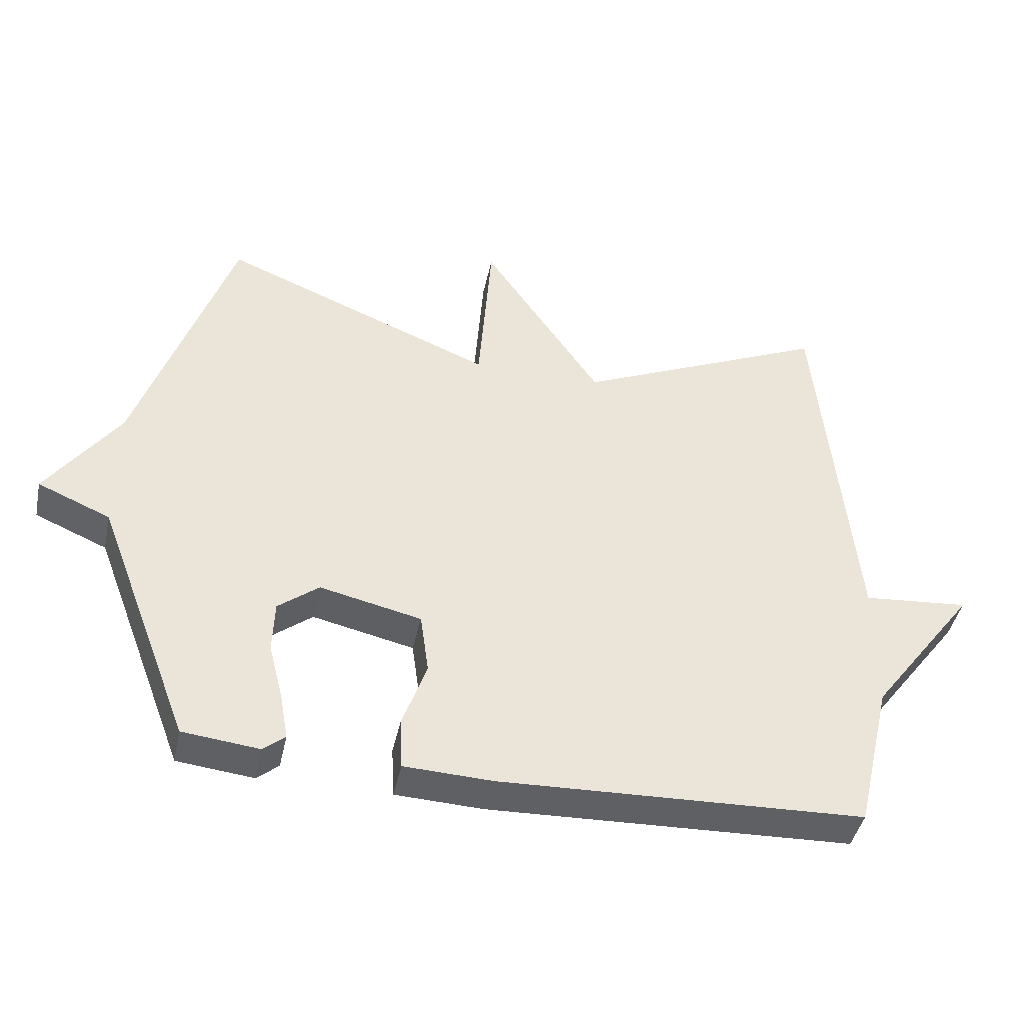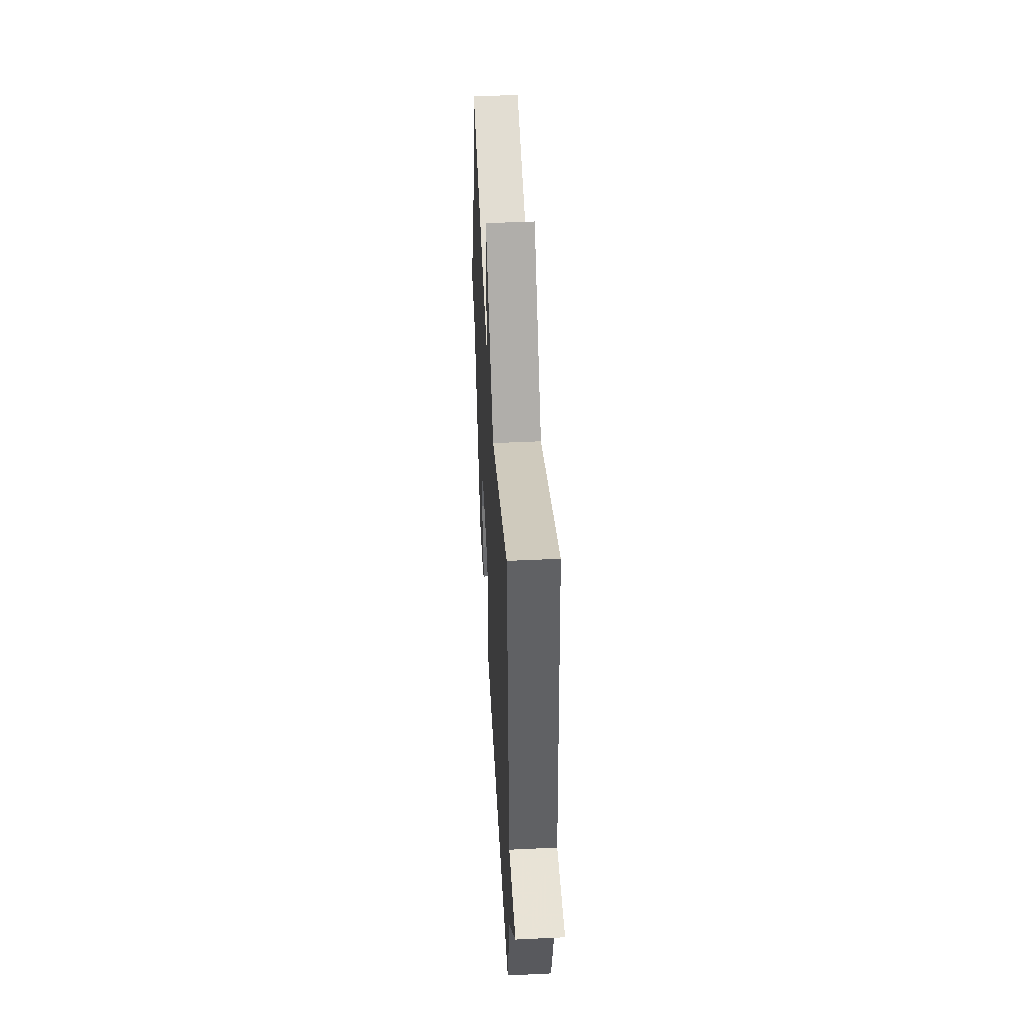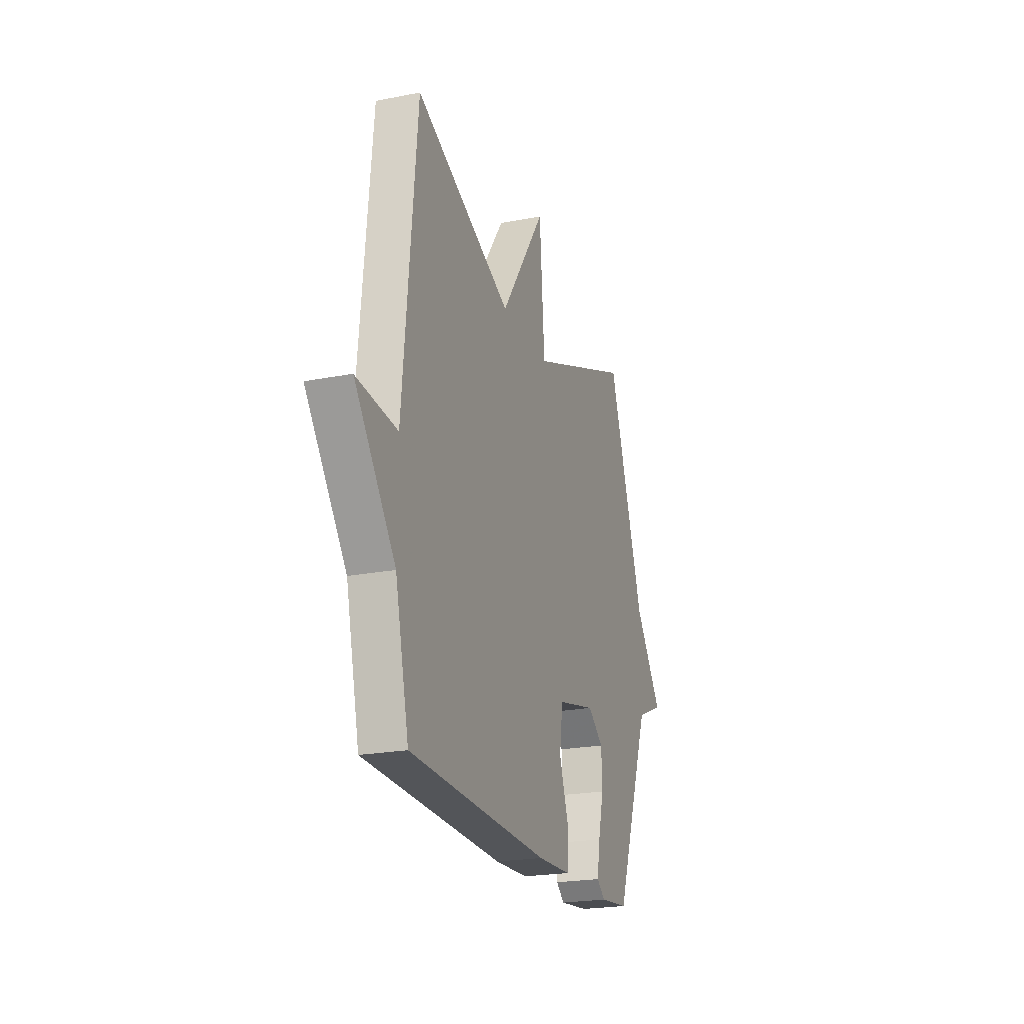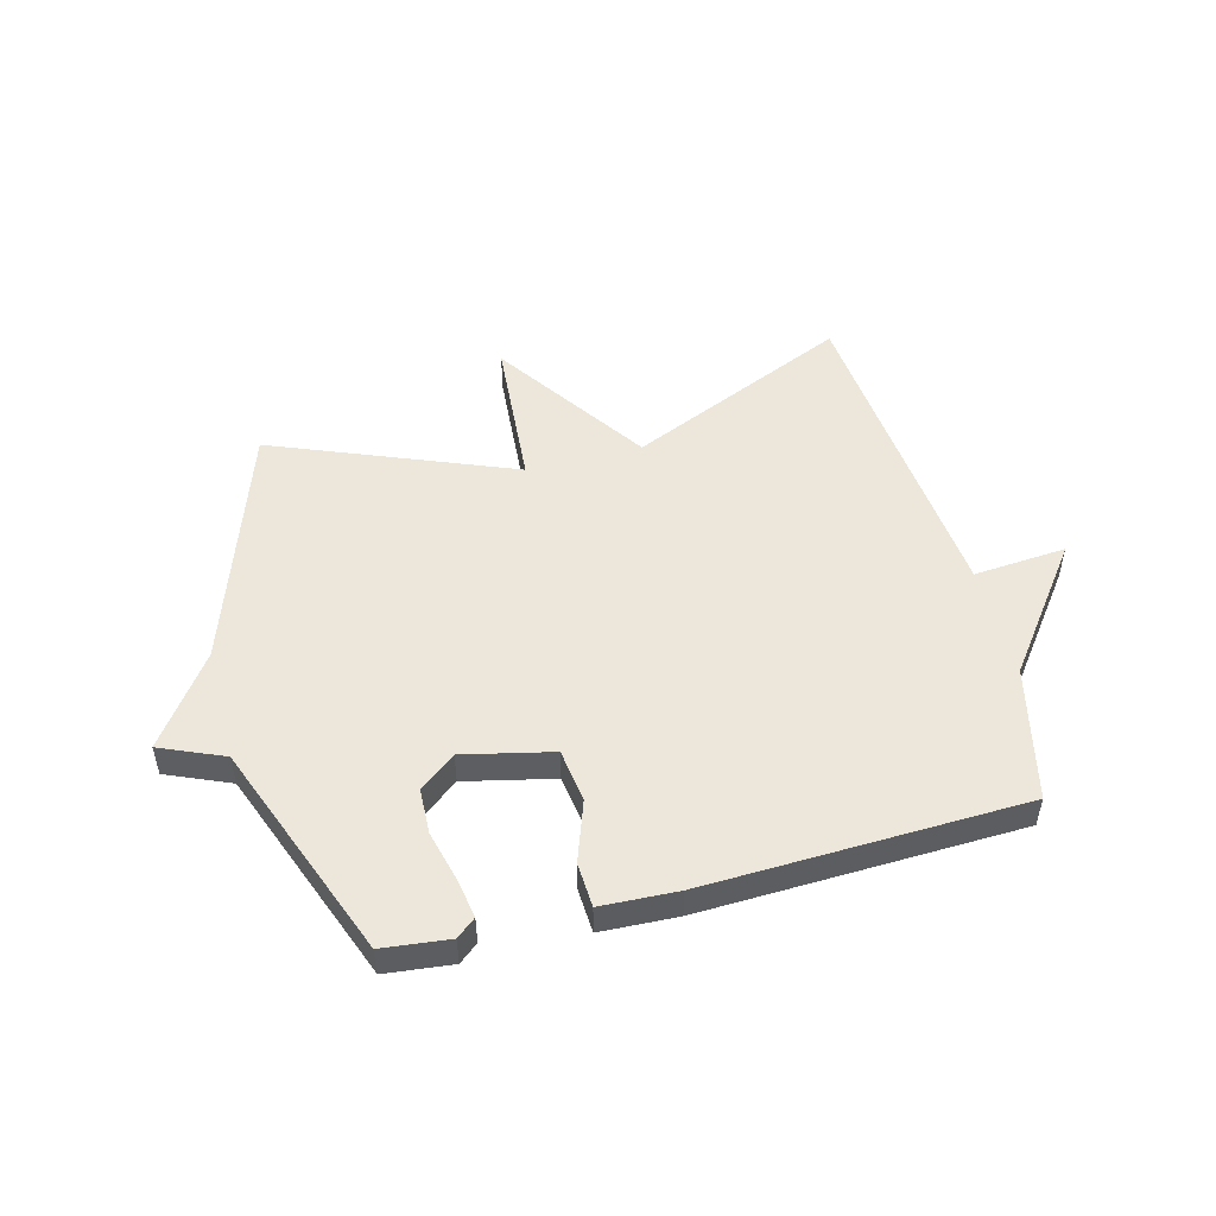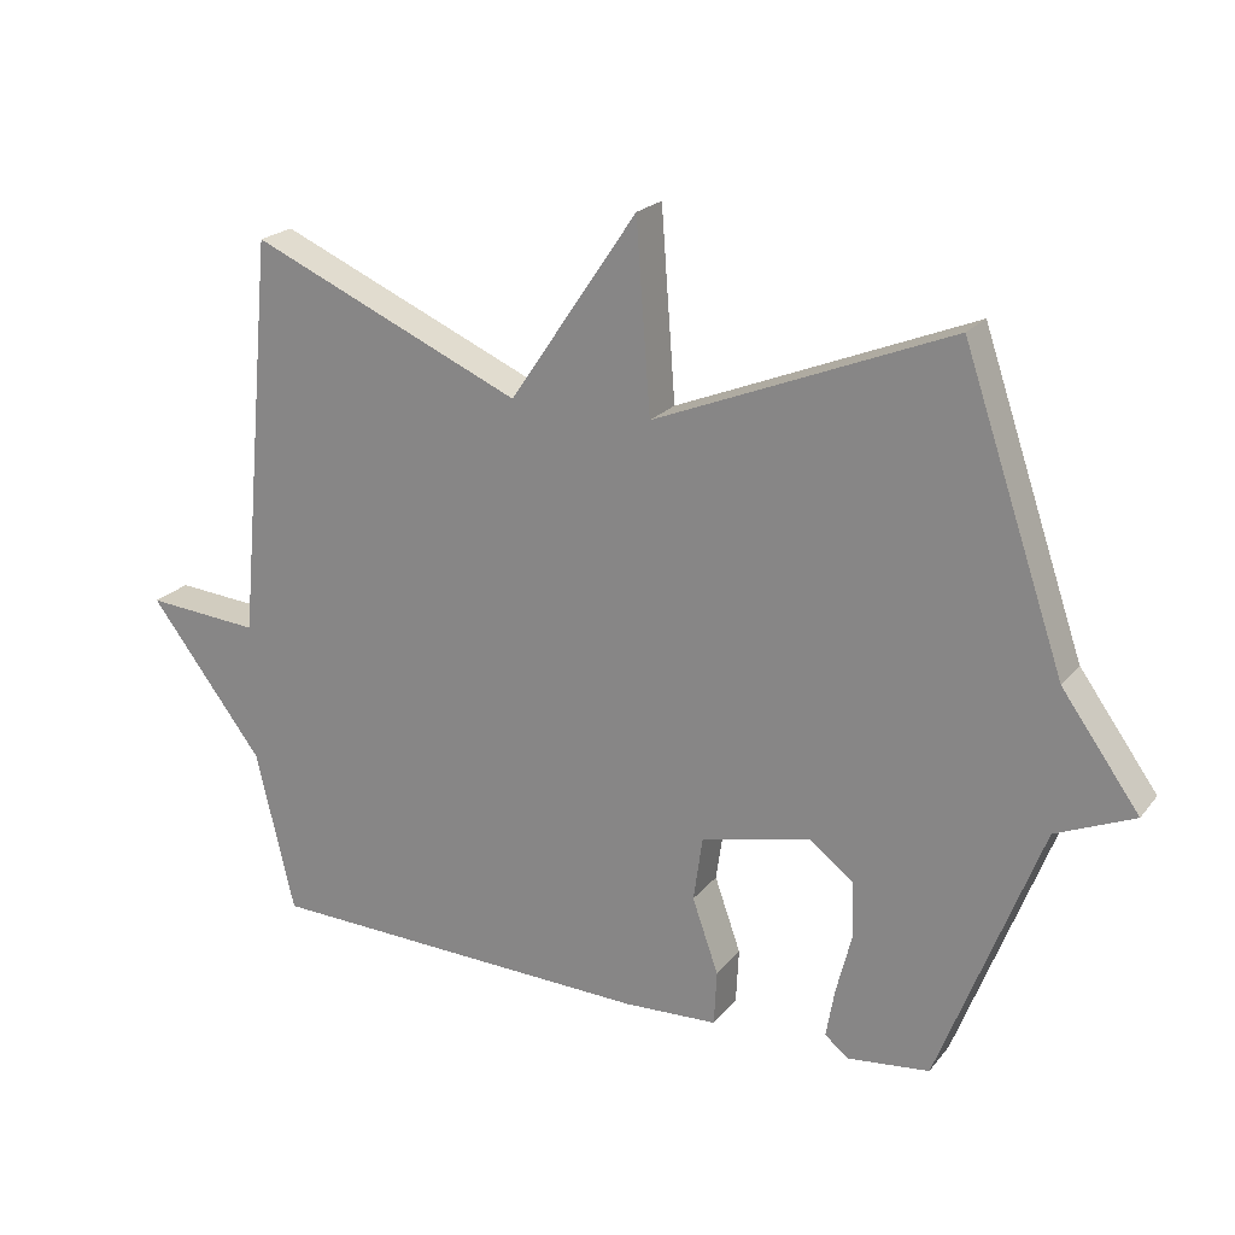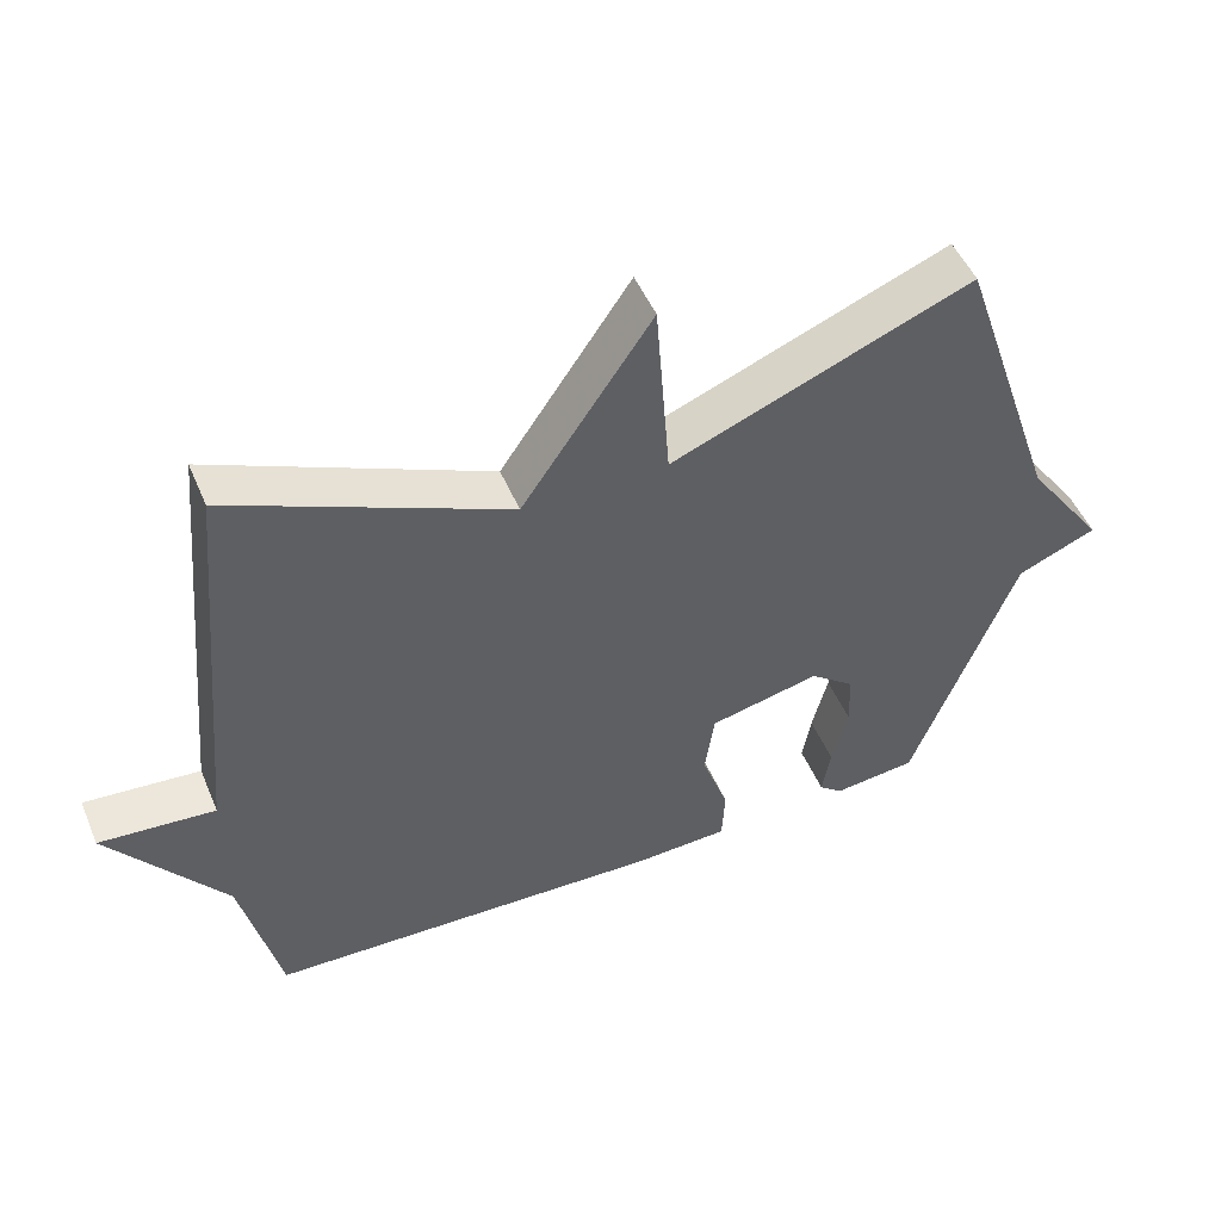
<metadata>
{"format":"obj","ext":"obj","renderer":"f3d","projection":"perspective","resolution":1024,"background":"white","views":[{"elev":-42.8,"azim":168.1,"up":"+Z"},{"elev":46.7,"azim":-93.1,"up":"+Z"},{"elev":-22.2,"azim":-71.1,"up":"+Z"},{"elev":50.8,"azim":165.3,"up":"+Y"},{"elev":21.5,"azim":27.7,"up":"+Z"},{"elev":49.7,"azim":-22.5,"up":"+Z"}]}
</metadata>
<code>
v 0.5 0.07 0.5
v 0.644 0.07 0.078
v 0.754 0.07 -0.075
v 0.644 0.07 -0.122
v 0.5 0.07 -0.5
v 0.384 0.07 -0.513
v 0.351 0.07 -0.486
v 0.363 0.07 -0.417
v 0.385 0.07 -0.33
v 0.382 0.07 -0.251
v 0.32 0.07 -0.203
v 0.166 0.07 -0.238
v 0.153 0.07 -0.33
v 0.19 0.07 -0.435
v 0.186 0.07 -0.512
v 0.053 0.07 -0.518
v -0.5 0.07 -0.5
v -0.554 0.07 -0.269
v -0.715 0.07 -0.056
v -0.554 0.07 -0.069
v -0.5 0.07 0.5
v -0.116 0.07 0.332
v 0.064 0.07 0.597
v 0.084 0.07 0.332
v 0.5 0 0.5
v 0.644 0 0.078
v 0.754 0 -0.075
v 0.644 0 -0.122
v 0.5 0 -0.5
v 0.384 0 -0.513
v 0.351 0 -0.486
v 0.363 0 -0.417
v 0.385 0 -0.33
v 0.382 0 -0.251
v 0.32 0 -0.203
v 0.166 0 -0.238
v 0.153 0 -0.33
v 0.19 0 -0.435
v 0.186 0 -0.512
v 0.053 0 -0.518
v -0.5 0 -0.5
v -0.554 0 -0.269
v -0.715 0 -0.056
v -0.554 0 -0.069
v -0.5 0 0.5
v -0.116 0 0.332
v 0.064 0 0.597
v 0.084 0 0.332
f 22 23 24
f 20 21 22
f 20 22 24
f 18 19 20
f 17 18 20
f 16 17 20
f 15 16 20
f 14 15 20
f 13 14 20
f 12 13 20 24
f 24 1 2
f 12 24 2
f 11 12 2
f 7 8 9
f 6 7 9
f 5 6 9
f 4 5 9
f 4 9 10
f 11 2 3 4
f 4 10 11
f 48 47 46
f 46 45 44
f 48 46 44
f 44 43 42
f 44 42 41
f 44 41 40
f 44 40 39
f 44 39 38
f 44 38 37
f 48 44 37 36
f 26 25 48
f 26 48 36
f 26 36 35
f 33 32 31
f 33 31 30
f 33 30 29
f 33 29 28
f 34 33 28
f 28 27 26 35
f 35 34 28
f 1 25 26 2
f 2 26 27 3
f 3 27 28 4
f 4 28 29 5
f 5 29 30 6
f 6 30 31 7
f 7 31 32 8
f 8 32 33 9
f 9 33 34 10
f 10 34 35 11
f 11 35 36 12
f 12 36 37 13
f 13 37 38 14
f 14 38 39 15
f 15 39 40 16
f 16 40 41 17
f 17 41 42 18
f 18 42 43 19
f 19 43 44 20
f 20 44 45 21
f 21 45 46 22
f 22 46 47 23
f 23 47 48 24
f 24 48 25 1

</code>
